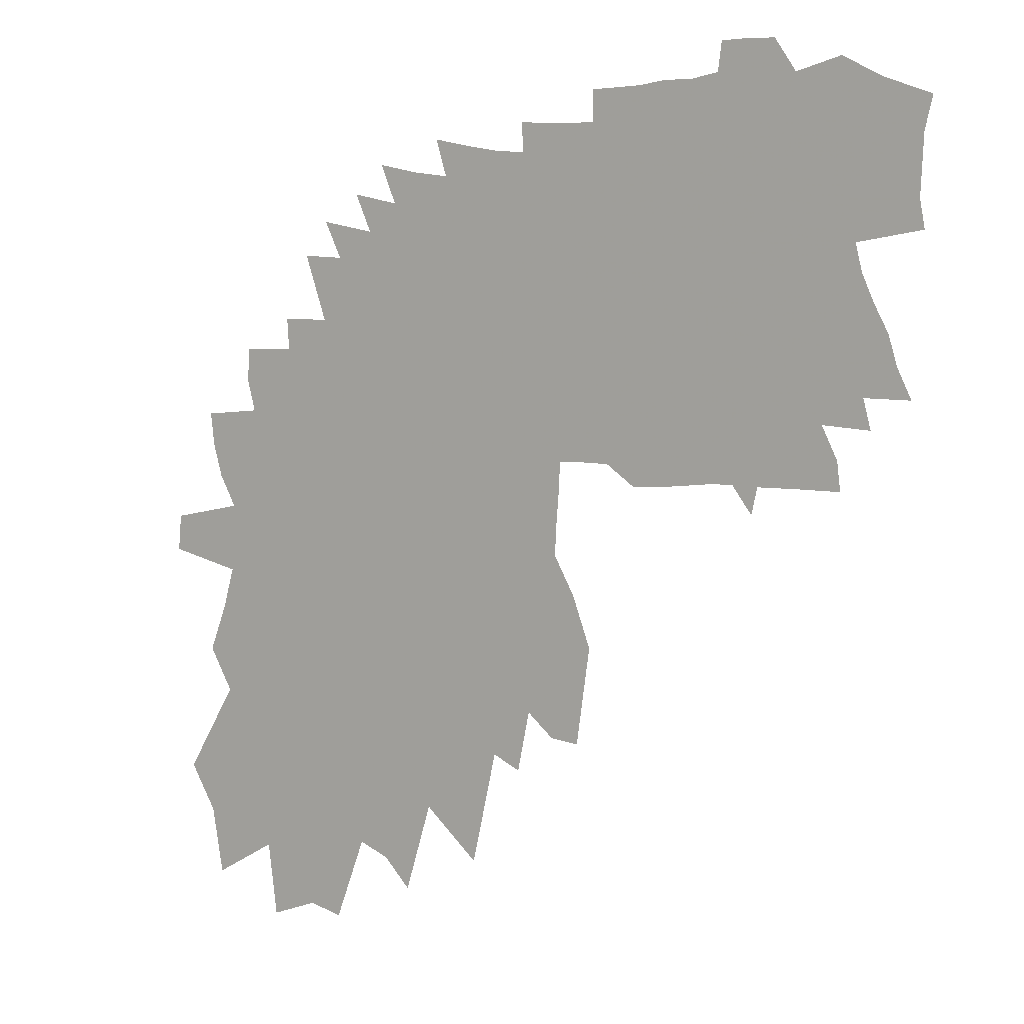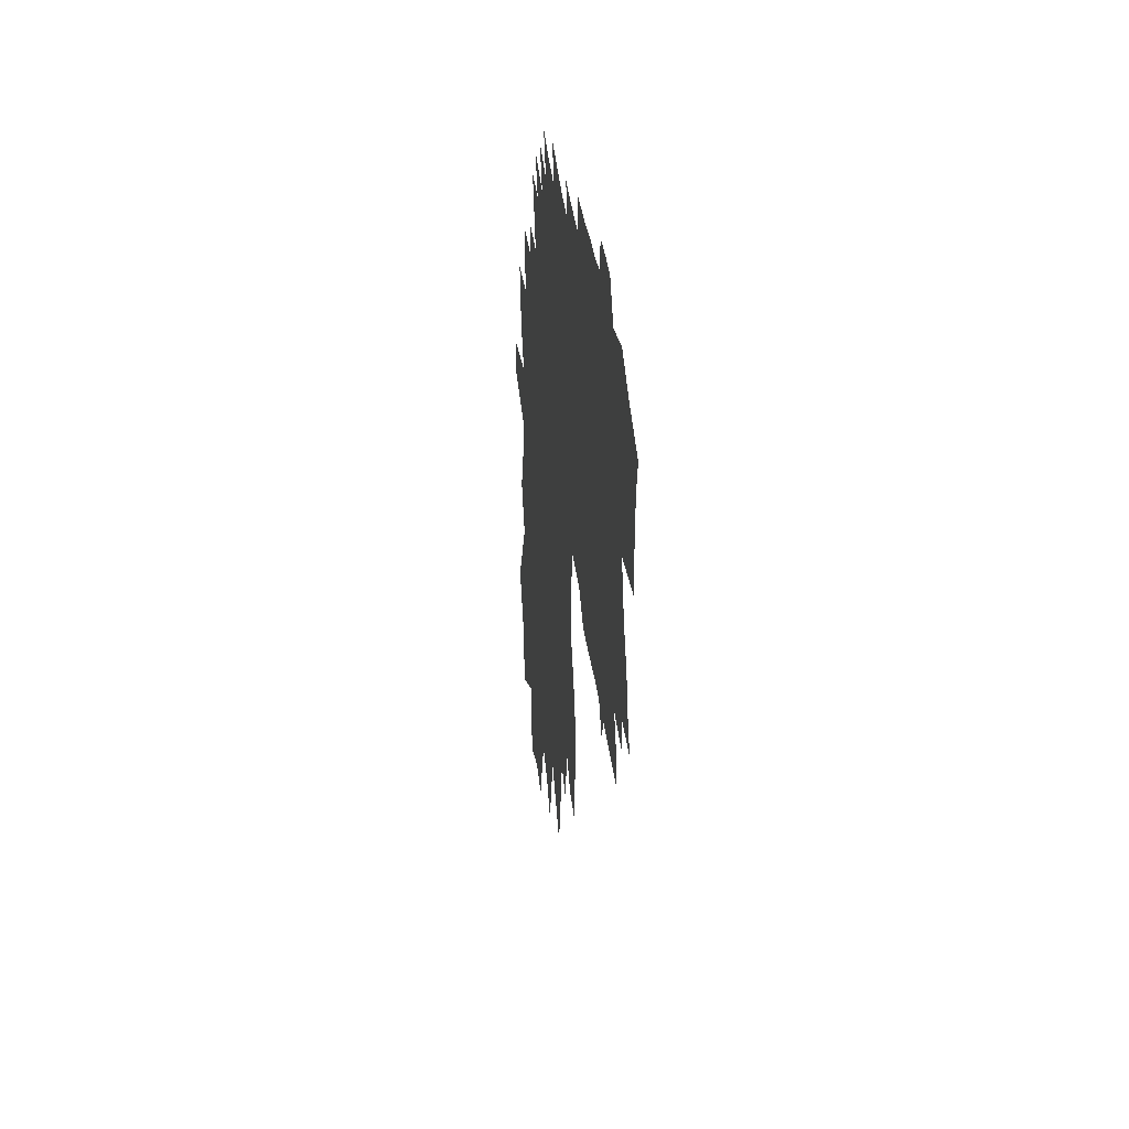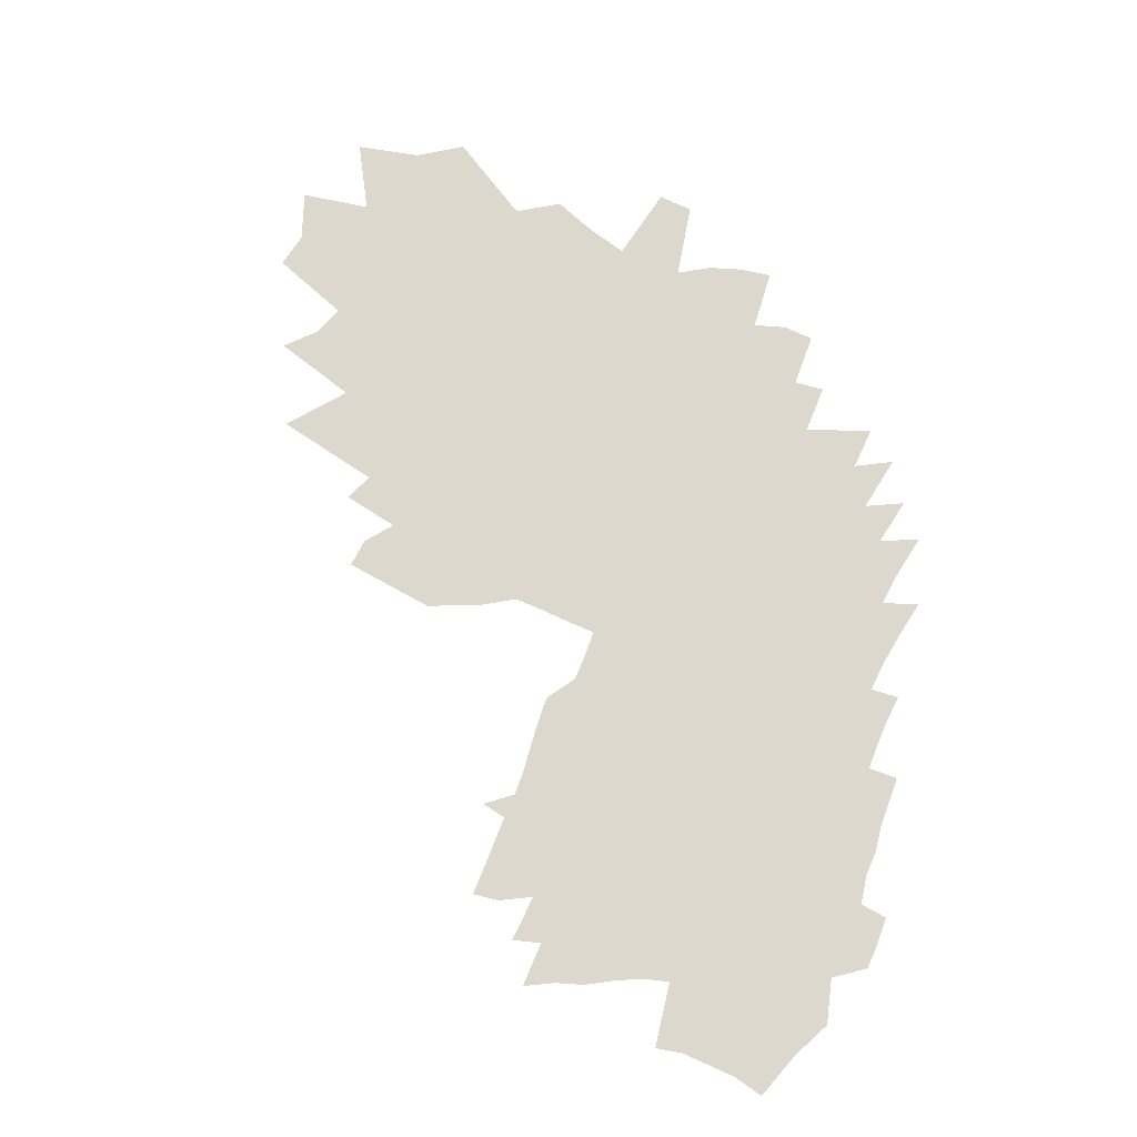
<metadata>
{"format":"obj","ext":"obj","renderer":"f3d","projection":"perspective","resolution":1024,"background":"white","views":[{"elev":3.5,"azim":37.0,"up":"+Y"},{"elev":33.1,"azim":83.7,"up":"+Y"},{"elev":72.3,"azim":110.5,"up":"+Z"}]}
</metadata>
<code>
v 542.9 433.8 0
v 544.1 449.1 0
v 563.4 389.2 0
v 571.3 408.9 0
v 576.4 426 0
v 578.8 441 0
v 577.7 454.9 0
v 569.9 468.5 0
v 565.6 482.3 0
v 563.7 496.4 0
v 551.1 334.4 0
v 574.4 371.2 0
v 586.7 395.4 0
v 593.5 413.8 0
v 595.4 428.7 0
v 600.7 444.7 0
v 600.8 458.3 0
v 600 471.5 0
v 592.3 484.7 0
v 590.6 498.1 0
v 586.7 511.8 0
v 587.7 525.4 0
v 563.3 315.2 0
v 581.9 349.2 0
v 599 379.7 0
v 611 403 0
v 615.7 419.2 0
v 619.6 434.4 0
v 622.7 448.5 0
v 625 461.9 0
v 623.2 474.2 0
v 618 486.6 0
v 616.5 499.3 0
v 617.5 512.1 0
v 611.5 525.6 0
v 610.5 538.7 0
v 568.7 287.3 0
v 590.8 327.8 0
v 604.4 356.4 0
v 620.7 386.5 0
v 629.5 406.8 0
v 636.7 424.6 0
v 640.5 438.9 0
v 643.6 452.3 0
v 644 464.3 0
v 645.4 476.6 0
v 642.8 488.3 0
v 645.7 500.3 0
v 642.3 512.1 0
v 640 524.3 0
v 632.4 538.2 0
v 627.4 552 0
v 622.2 566.3 0
v 597.6 302.7 0
v 615.4 338.7 0
v 628.4 366.8 0
v 639 390.7 0
v 648.1 411.6 0
v 654 428 0
v 656.8 441.3 0
v 659.8 454.4 0
v 661.1 466.3 0
v 663.4 478.5 0
v 663.9 489.8 0
v 663.5 501 0
v 661.4 512.2 0
v 659.4 523.7 0
v 655.5 536 0
v 647.4 550.6 0
v 641.5 564.9 0
v 633.4 580.7 0
v 602.1 272.2 0
v 620.5 312 0
v 634.4 343.5 0
v 645.9 370.6 0
v 656.5 395.3 0
v 664.1 414.9 0
v 667.6 429 0
v 671.1 442.7 0
v 673.9 455.6 0
v 676.1 467.7 0
v 678.7 480 0
v 680 490.9 0
v 681.3 501.4 0
v 679.9 511.9 0
v 679.7 522.2 0
v 676.4 533.7 0
v 670.9 546.8 0
v 663.2 561.7 0
v 658.5 575.6 0
v 651 591.8 0
v 623.7 279.5 0
v 639.1 315.9 0
v 651.4 346.4 0
v 661.6 372.5 0
v 671.3 397.3 0
v 678.2 416.9 0
v 681.5 430.7 0
v 685.5 444.7 0
v 687 456.3 0
v 688 467.5 0
v 689.8 479.4 0
v 691.4 491 0
v 691.6 501.6 0
v 691.3 512.3 0
v 690.4 523.1 0
v 689.9 533.9 0
v 687.4 545.5 0
v 683.1 558.6 0
v 676.7 573.1 0
v 672.4 587.2 0
v 665.2 603.8 0
v 639.1 276.1 0
v 652.7 310.4 0
v 664.3 341.4 0
v 674.9 370.2 0
v 684.1 396.6 0
v 690.7 417.3 0
v 694.8 432.5 0
v 696.8 444 0
v 698.4 455.7 0
v 700.3 467.9 0
v 701.4 479.4 0
v 702.5 490.8 0
v 702.6 501.7 0
v 703.1 512.7 0
v 702.7 523.3 0
v 701.4 534.4 0
v 699.8 545.9 0
v 699.9 556.4 0
v 697.1 568.5 0
v 692.1 582.7 0
v 684.2 599.7 0
v 666.5 305.1 0
v 679.5 342.6 0
v 688.5 369.2 0
v 696.8 396 0
v 702.6 417.1 0
v 705.6 430.1 0
v 708 442.6 0
v 710.3 455.6 0
v 712 467.9 0
v 713.3 479.8 0
v 713.7 490.7 0
v 713.6 501.7 0
v 713.8 512.9 0
v 713.5 523.8 0
v 712.7 535 0
v 711.6 546.3 0
v 710.3 557.9 0
v 709.3 569 0
v 706.1 581.9 0
v 700.2 597.5 0
v 695.2 613 0
v 678.5 293.2 0
v 690.3 329.9 0
v 700.1 362.2 0
v 708.2 390.9 0
v 713.5 412.8 0
v 716.9 427.3 0
v 719.5 440.9 0
v 721.6 454.3 0
v 723.5 467.5 0
v 724.3 479.1 0
v 724.8 490.6 0
v 724.8 501.8 0
v 724.9 513 0
v 724.8 524.2 0
v 724.3 535.3 0
v 723.3 546.6 0
v 722.3 558 0
v 721 569.4 0
v 719.8 580.9 0
v 717.5 593.5 0
v 711.9 609.5 0
v 702.4 319.8 0
v 712.3 356.4 0
v 720 386.9 0
v 724.9 408.3 0
v 728.7 425.2 0
v 731.4 440 0
v 733.6 454.4 0
v 735.1 467.1 0
v 736.1 479.2 0
v 736.5 490.8 0
v 736.3 502.1 0
v 736.3 513.3 0
v 736.6 524.6 0
v 735.7 535.6 0
v 735.6 546.5 0
v 733.7 558.4 0
v 733 569.4 0
v 731.1 581.8 0
v 729.9 593.5 0
v 727.5 606.6 0
v 714.7 309.5 0
v 725.7 355.9 0
v 731.5 379.2 0
v 736.5 402.4 0
v 740.5 421.9 0
v 743.3 438.2 0
v 745.1 452.3 0
v 746.9 466.8 0
v 747.6 479.1 0
v 748.1 491.1 0
v 747.9 502.5 0
v 747.8 513.8 0
v 747.5 525 0
v 746.9 535.9 0
v 746.7 546.8 0
v 745.4 558.2 0
v 744.4 569.5 0
v 743 581.3 0
v 742.7 592.5 0
v 740.6 605.5 0
v 739.9 617.8 0
v 738 350.3 0
v 743.5 375 0
v 748.9 401 0
v 754.1 425.2 0
v 756.8 440.8 0
v 757.6 453.4 0
v 758.7 466.6 0
v 759.4 479.2 0
v 759.5 491.4 0
v 759.4 503 0
v 759.1 514.3 0
v 759 525.5 0
v 758.3 536.2 0
v 757.7 547 0
v 756.8 558 0
v 756.4 568.7 0
v 755.7 579.8 0
v 754.5 591.7 0
v 753.4 603.9 0
v 752.2 616.6 0
v 755.3 365.5 0
v 761.4 401 0
v 766 425 0
v 771 479.3 0
v 770.9 491.5 0
v 770.6 503.2 0
v 770.1 515.2 0
v 769.6 526 0
v 768.9 536.7 0
v 768.5 547.3 0
v 768 557.8 0
v 767.5 568.2 0
v 766.6 579.5 0
v 766 590.6 0
v 764.9 603.3 0
v 764 615.9 0
v 767.9 364 0
v 774.1 403.8 0
v 782.6 478.9 0
v 782.2 492.6 0
v 781.8 503.8 0
v 780.7 515.7 0
v 779.9 526.6 0
v 779.3 537.1 0
v 778.8 547.6 0
v 778.3 558.1 0
v 777.7 568.7 0
v 777.1 579.6 0
v 776.7 591.9 0
v 776.1 603.9 0
v 775.5 615.8 0
v 775.3 628.7 0
v 795.5 470 0
v 794.1 481.5 0
v 792.4 493.3 0
v 792.8 504.4 0
v 791.2 516.4 0
v 790.1 527.1 0
v 789.6 537.5 0
v 789.1 548 0
v 788.6 558.5 0
v 788 569 0
v 787.6 579.9 0
v 787.3 591 0
v 787 603.6 0
v 786.6 615.3 0
v 786.7 628.8 0
v 807.9 470.4 0
v 806.6 481.9 0
v 804.2 494 0
v 803.4 505.1 0
v 801.9 516.8 0
v 801 527.5 0
v 800.1 538 0
v 799.3 548.4 0
v 798.6 558.7 0
v 798.2 569.4 0
v 797.9 580.2 0
v 797.7 591.1 0
v 797.9 603.8 0
v 798.3 616.9 0
v 798.1 628.9 0
v 819.1 471.2 0
v 818.9 482.1 0
v 815.4 495.2 0
v 813.8 506.5 0
v 812.3 517.6 0
v 811.2 528.2 0
v 810.2 538.6 0
v 809.3 548.9 0
v 808.6 559.1 0
v 808.3 569.6 0
v 808.1 580.3 0
v 808.1 591.2 0
v 808.9 604.5 0
v 809.3 616.7 0
v 810.2 630.2 0
v 830.1 472.2 0
v 829.6 483.4 0
v 826.4 496 0
v 825.1 507 0
v 822.4 518.7 0
v 821.3 529 0
v 819.8 539.7 0
v 818.8 549.4 0
v 818.2 559.2 0
v 817.9 569.5 0
v 818 580.3 0
v 818.2 591 0
v 819.2 603.4 0
v 820.3 616.2 0
v 821.5 629.6 0
v 841.7 472.4 0
v 842.5 483.6 0
v 837.9 496.7 0
v 835.9 507.9 0
v 833.4 519.2 0
v 831.1 530 0
v 829.6 540.2 0
v 827.8 550.1 0
v 827.3 559.4 0
v 827.2 569.2 0
v 827.5 579.7 0
v 828.2 590.7 0
v 829.5 602.8 0
v 831.5 616.4 0
v 834.3 631.6 0
v 836 643.5 0
v 850.5 460.8 0
v 853.1 471.7 0
v 857.4 483.3 0
v 851.2 496.7 0
v 847.3 508.6 0
v 844.5 519.7 0
v 841.8 530.5 0
v 840.1 540.6 0
v 837.6 550.5 0
v 836.6 559.9 0
v 836.3 569.3 0
v 836.5 579 0
v 837.4 589.4 0
v 840.1 602.8 0
v 842 615.3 0
v 844.8 629.3 0
v 848.2 643.5 0
v 872.3 471.5 0
v 873.2 482.7 0
v 865.6 496.6 0
v 861.4 508.4 0
v 856.3 520.2 0
v 853.3 530.9 0
v 852.3 540.9 0
v 849.4 550.9 0
v 847.4 560.5 0
v 846.2 569.9 0
v 846.6 579.6 0
v 847.7 590 0
v 851.2 603.3 0
v 853.6 615.7 0
v 857.7 630.3 0
v 859.7 642.8 0
v 889.5 471 0
v 888.1 482.7 0
v 881.4 496.1 0
v 875.7 508.5 0
v 870.1 520.3 0
v 866.9 531.1 0
v 863.7 541.6 0
v 861.6 551.6 0
v 859.3 561.3 0
v 857 570.7 0
v 857.5 580.5 0
v 859.9 591.7 0
v 862.4 603.4 0
v 866.1 616.5 0
v 869 629.4 0
v 902.2 494.3 0
v 899 506.5 0
v 891.7 519 0
v 885.7 530.7 0
v 882.3 541.7 0
v 877.4 552.3 0
v 874.9 562.5 0
v 870.9 572.3 0
v 872.9 582.9 0
v 875.8 594.5 0
v 880.1 607.1 0
v 886.9 621.7 0
v 888.8 634.1 0
v 919.1 505.7 0
v 912.9 518.2 0
v 909.4 530.1 0
v 903 541.9 0
v 897.9 553.3 0
v 895.2 564.4 0
v 891.9 575 0
v 892.8 586.3 0
v 899 599.5 0
v 903.7 612.8 0
v 905.7 625.2 0
v 923.8 568.2 0
v 921.8 579.8 0
v 922.5 592 0
v 923.3 604.2 0
v 926.8 617.4 0
f 5 6 1
f 1 6 2
f 6 7 2
f 12 13 3
f 3 13 4
f 13 14 4
f 4 14 5
f 14 15 5
f 5 15 6
f 15 16 6
f 6 16 7
f 16 17 7
f 7 17 8
f 17 18 8
f 8 18 9
f 18 19 9
f 9 19 10
f 19 20 10
f 23 24 11
f 11 24 12
f 24 25 12
f 12 25 13
f 25 26 13
f 13 26 14
f 26 27 14
f 14 27 15
f 27 28 15
f 15 28 16
f 28 29 16
f 16 29 17
f 29 30 17
f 17 30 18
f 30 31 18
f 18 31 19
f 31 32 19
f 19 32 20
f 32 33 20
f 20 33 21
f 33 34 21
f 21 34 22
f 34 35 22
f 37 38 23
f 23 38 24
f 38 39 24
f 24 39 25
f 39 40 25
f 25 40 26
f 40 41 26
f 26 41 27
f 41 42 27
f 27 42 28
f 42 43 28
f 28 43 29
f 43 44 29
f 29 44 30
f 44 45 30
f 30 45 31
f 45 46 31
f 31 46 32
f 46 47 32
f 32 47 33
f 47 48 33
f 33 48 34
f 48 49 34
f 34 49 35
f 49 50 35
f 35 50 36
f 50 51 36
f 37 54 38
f 54 55 38
f 38 55 39
f 55 56 39
f 39 56 40
f 56 57 40
f 40 57 41
f 57 58 41
f 41 58 42
f 58 59 42
f 42 59 43
f 59 60 43
f 43 60 44
f 60 61 44
f 44 61 45
f 61 62 45
f 45 62 46
f 62 63 46
f 46 63 47
f 63 64 47
f 47 64 48
f 64 65 48
f 48 65 49
f 65 66 49
f 49 66 50
f 66 67 50
f 50 67 51
f 67 68 51
f 51 68 52
f 68 69 52
f 52 69 53
f 69 70 53
f 72 73 54
f 54 73 55
f 73 74 55
f 55 74 56
f 74 75 56
f 56 75 57
f 75 76 57
f 57 76 58
f 76 77 58
f 58 77 59
f 77 78 59
f 59 78 60
f 78 79 60
f 60 79 61
f 79 80 61
f 61 80 62
f 80 81 62
f 62 81 63
f 81 82 63
f 63 82 64
f 82 83 64
f 64 83 65
f 83 84 65
f 65 84 66
f 84 85 66
f 66 85 67
f 85 86 67
f 67 86 68
f 86 87 68
f 68 87 69
f 87 88 69
f 69 88 70
f 88 89 70
f 70 89 71
f 89 90 71
f 72 92 73
f 92 93 73
f 73 93 74
f 93 94 74
f 74 94 75
f 94 95 75
f 75 95 76
f 95 96 76
f 76 96 77
f 96 97 77
f 77 97 78
f 97 98 78
f 78 98 79
f 98 99 79
f 79 99 80
f 99 100 80
f 80 100 81
f 100 101 81
f 81 101 82
f 101 102 82
f 82 102 83
f 102 103 83
f 83 103 84
f 103 104 84
f 84 104 85
f 104 105 85
f 85 105 86
f 105 106 86
f 86 106 87
f 106 107 87
f 87 107 88
f 107 108 88
f 88 108 89
f 108 109 89
f 89 109 90
f 109 110 90
f 90 110 91
f 110 111 91
f 92 113 93
f 113 114 93
f 93 114 94
f 114 115 94
f 94 115 95
f 115 116 95
f 95 116 96
f 116 117 96
f 96 117 97
f 117 118 97
f 97 118 98
f 118 119 98
f 98 119 99
f 119 120 99
f 99 120 100
f 120 121 100
f 100 121 101
f 121 122 101
f 101 122 102
f 122 123 102
f 102 123 103
f 123 124 103
f 103 124 104
f 124 125 104
f 104 125 105
f 125 126 105
f 105 126 106
f 126 127 106
f 106 127 107
f 127 128 107
f 107 128 108
f 128 129 108
f 108 129 109
f 129 130 109
f 109 130 110
f 130 131 110
f 110 131 111
f 131 132 111
f 111 132 112
f 132 133 112
f 114 134 115
f 134 135 115
f 115 135 116
f 135 136 116
f 116 136 117
f 136 137 117
f 117 137 118
f 137 138 118
f 118 138 119
f 138 139 119
f 119 139 120
f 139 140 120
f 120 140 121
f 140 141 121
f 121 141 122
f 141 142 122
f 122 142 123
f 142 143 123
f 123 143 124
f 143 144 124
f 124 144 125
f 144 145 125
f 125 145 126
f 145 146 126
f 126 146 127
f 146 147 127
f 127 147 128
f 147 148 128
f 128 148 129
f 148 149 129
f 129 149 130
f 149 150 130
f 130 150 131
f 150 151 131
f 131 151 132
f 151 152 132
f 132 152 133
f 152 153 133
f 134 155 135
f 155 156 135
f 135 156 136
f 156 157 136
f 136 157 137
f 157 158 137
f 137 158 138
f 158 159 138
f 138 159 139
f 159 160 139
f 139 160 140
f 160 161 140
f 140 161 141
f 161 162 141
f 141 162 142
f 162 163 142
f 142 163 143
f 163 164 143
f 143 164 144
f 164 165 144
f 144 165 145
f 165 166 145
f 145 166 146
f 166 167 146
f 146 167 147
f 167 168 147
f 147 168 148
f 168 169 148
f 148 169 149
f 169 170 149
f 149 170 150
f 170 171 150
f 150 171 151
f 171 172 151
f 151 172 152
f 172 173 152
f 152 173 153
f 173 174 153
f 153 174 154
f 174 175 154
f 156 176 157
f 176 177 157
f 157 177 158
f 177 178 158
f 158 178 159
f 178 179 159
f 159 179 160
f 179 180 160
f 160 180 161
f 180 181 161
f 161 181 162
f 181 182 162
f 162 182 163
f 182 183 163
f 163 183 164
f 183 184 164
f 164 184 165
f 184 185 165
f 165 185 166
f 185 186 166
f 166 186 167
f 186 187 167
f 167 187 168
f 187 188 168
f 168 188 169
f 188 189 169
f 169 189 170
f 189 190 170
f 170 190 171
f 190 191 171
f 171 191 172
f 191 192 172
f 172 192 173
f 192 193 173
f 173 193 174
f 193 194 174
f 174 194 175
f 194 195 175
f 176 196 177
f 196 197 177
f 177 197 178
f 197 198 178
f 178 198 179
f 198 199 179
f 179 199 180
f 199 200 180
f 180 200 181
f 200 201 181
f 181 201 182
f 201 202 182
f 182 202 183
f 202 203 183
f 183 203 184
f 203 204 184
f 184 204 185
f 204 205 185
f 185 205 186
f 205 206 186
f 186 206 187
f 206 207 187
f 187 207 188
f 207 208 188
f 188 208 189
f 208 209 189
f 189 209 190
f 209 210 190
f 190 210 191
f 210 211 191
f 191 211 192
f 211 212 192
f 192 212 193
f 212 213 193
f 193 213 194
f 213 214 194
f 194 214 195
f 214 215 195
f 197 217 198
f 217 218 198
f 198 218 199
f 218 219 199
f 199 219 200
f 219 220 200
f 200 220 201
f 220 221 201
f 201 221 202
f 221 222 202
f 202 222 203
f 222 223 203
f 203 223 204
f 223 224 204
f 204 224 205
f 224 225 205
f 205 225 206
f 225 226 206
f 206 226 207
f 226 227 207
f 207 227 208
f 227 228 208
f 208 228 209
f 228 229 209
f 209 229 210
f 229 230 210
f 210 230 211
f 230 231 211
f 211 231 212
f 231 232 212
f 212 232 213
f 232 233 213
f 213 233 214
f 233 234 214
f 214 234 215
f 234 235 215
f 215 235 216
f 235 236 216
f 218 237 219
f 237 238 219
f 219 238 220
f 238 239 220
f 220 239 221
f 224 240 225
f 240 241 225
f 225 241 226
f 241 242 226
f 226 242 227
f 242 243 227
f 227 243 228
f 243 244 228
f 228 244 229
f 244 245 229
f 229 245 230
f 245 246 230
f 230 246 231
f 246 247 231
f 231 247 232
f 247 248 232
f 232 248 233
f 248 249 233
f 233 249 234
f 249 250 234
f 234 250 235
f 250 251 235
f 235 251 236
f 251 252 236
f 237 253 238
f 253 254 238
f 238 254 239
f 240 255 241
f 255 256 241
f 241 256 242
f 256 257 242
f 242 257 243
f 257 258 243
f 243 258 244
f 258 259 244
f 244 259 245
f 259 260 245
f 245 260 246
f 260 261 246
f 246 261 247
f 261 262 247
f 247 262 248
f 262 263 248
f 248 263 249
f 263 264 249
f 249 264 250
f 264 265 250
f 250 265 251
f 265 266 251
f 251 266 252
f 266 267 252
f 269 270 255
f 255 270 256
f 270 271 256
f 256 271 257
f 271 272 257
f 257 272 258
f 272 273 258
f 258 273 259
f 273 274 259
f 259 274 260
f 274 275 260
f 260 275 261
f 275 276 261
f 261 276 262
f 276 277 262
f 262 277 263
f 277 278 263
f 263 278 264
f 278 279 264
f 264 279 265
f 279 280 265
f 265 280 266
f 280 281 266
f 266 281 267
f 281 282 267
f 267 282 268
f 282 283 268
f 269 284 270
f 284 285 270
f 270 285 271
f 285 286 271
f 271 286 272
f 286 287 272
f 272 287 273
f 287 288 273
f 273 288 274
f 288 289 274
f 274 289 275
f 289 290 275
f 275 290 276
f 290 291 276
f 276 291 277
f 291 292 277
f 277 292 278
f 292 293 278
f 278 293 279
f 293 294 279
f 279 294 280
f 294 295 280
f 280 295 281
f 295 296 281
f 281 296 282
f 296 297 282
f 282 297 283
f 297 298 283
f 284 299 285
f 299 300 285
f 285 300 286
f 300 301 286
f 286 301 287
f 301 302 287
f 287 302 288
f 302 303 288
f 288 303 289
f 303 304 289
f 289 304 290
f 304 305 290
f 290 305 291
f 305 306 291
f 291 306 292
f 306 307 292
f 292 307 293
f 307 308 293
f 293 308 294
f 308 309 294
f 294 309 295
f 309 310 295
f 295 310 296
f 310 311 296
f 296 311 297
f 311 312 297
f 297 312 298
f 312 313 298
f 299 314 300
f 314 315 300
f 300 315 301
f 315 316 301
f 301 316 302
f 316 317 302
f 302 317 303
f 317 318 303
f 303 318 304
f 318 319 304
f 304 319 305
f 319 320 305
f 305 320 306
f 320 321 306
f 306 321 307
f 321 322 307
f 307 322 308
f 322 323 308
f 308 323 309
f 323 324 309
f 309 324 310
f 324 325 310
f 310 325 311
f 325 326 311
f 311 326 312
f 326 327 312
f 312 327 313
f 327 328 313
f 314 329 315
f 329 330 315
f 315 330 316
f 330 331 316
f 316 331 317
f 331 332 317
f 317 332 318
f 332 333 318
f 318 333 319
f 333 334 319
f 319 334 320
f 334 335 320
f 320 335 321
f 335 336 321
f 321 336 322
f 336 337 322
f 322 337 323
f 337 338 323
f 323 338 324
f 338 339 324
f 324 339 325
f 339 340 325
f 325 340 326
f 340 341 326
f 326 341 327
f 341 342 327
f 327 342 328
f 342 343 328
f 345 346 329
f 329 346 330
f 346 347 330
f 330 347 331
f 347 348 331
f 331 348 332
f 348 349 332
f 332 349 333
f 349 350 333
f 333 350 334
f 350 351 334
f 334 351 335
f 351 352 335
f 335 352 336
f 352 353 336
f 336 353 337
f 353 354 337
f 337 354 338
f 354 355 338
f 338 355 339
f 355 356 339
f 339 356 340
f 356 357 340
f 340 357 341
f 357 358 341
f 341 358 342
f 358 359 342
f 342 359 343
f 359 360 343
f 343 360 344
f 360 361 344
f 346 362 347
f 362 363 347
f 347 363 348
f 363 364 348
f 348 364 349
f 364 365 349
f 349 365 350
f 365 366 350
f 350 366 351
f 366 367 351
f 351 367 352
f 367 368 352
f 352 368 353
f 368 369 353
f 353 369 354
f 369 370 354
f 354 370 355
f 370 371 355
f 355 371 356
f 371 372 356
f 356 372 357
f 372 373 357
f 357 373 358
f 373 374 358
f 358 374 359
f 374 375 359
f 359 375 360
f 375 376 360
f 360 376 361
f 376 377 361
f 362 378 363
f 378 379 363
f 363 379 364
f 379 380 364
f 364 380 365
f 380 381 365
f 365 381 366
f 381 382 366
f 366 382 367
f 382 383 367
f 367 383 368
f 383 384 368
f 368 384 369
f 384 385 369
f 369 385 370
f 385 386 370
f 370 386 371
f 386 387 371
f 371 387 372
f 387 388 372
f 372 388 373
f 388 389 373
f 373 389 374
f 389 390 374
f 374 390 375
f 390 391 375
f 375 391 376
f 391 392 376
f 376 392 377
f 380 393 381
f 393 394 381
f 381 394 382
f 394 395 382
f 382 395 383
f 395 396 383
f 383 396 384
f 396 397 384
f 384 397 385
f 397 398 385
f 385 398 386
f 398 399 386
f 386 399 387
f 399 400 387
f 387 400 388
f 400 401 388
f 388 401 389
f 401 402 389
f 389 402 390
f 402 403 390
f 390 403 391
f 403 404 391
f 391 404 392
f 404 405 392
f 394 406 395
f 406 407 395
f 395 407 396
f 407 408 396
f 396 408 397
f 408 409 397
f 397 409 398
f 409 410 398
f 398 410 399
f 410 411 399
f 399 411 400
f 411 412 400
f 400 412 401
f 412 413 401
f 401 413 402
f 413 414 402
f 402 414 403
f 414 415 403
f 403 415 404
f 415 416 404
f 404 416 405
f 411 417 412
f 417 418 412
f 412 418 413
f 418 419 413
f 413 419 414
f 419 420 414
f 414 420 415
f 420 421 415
f 415 421 416

</code>
